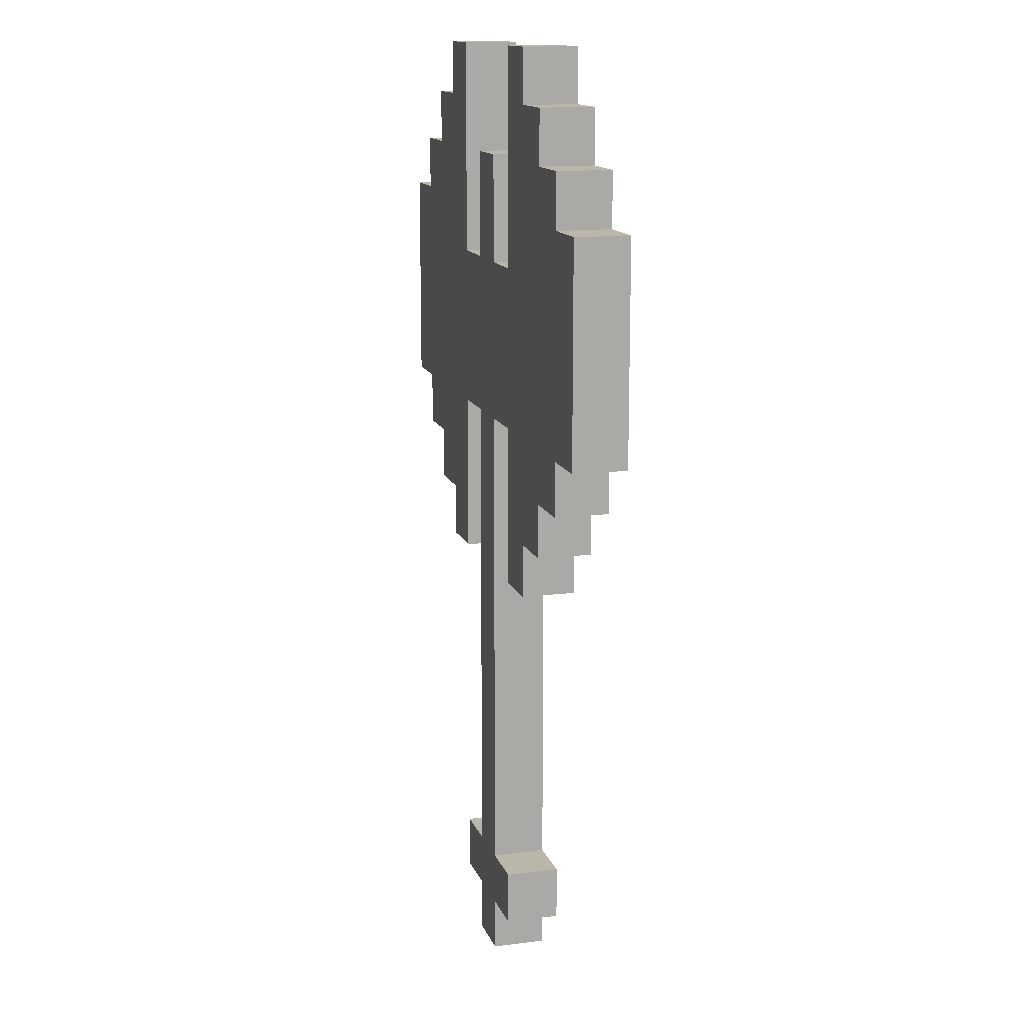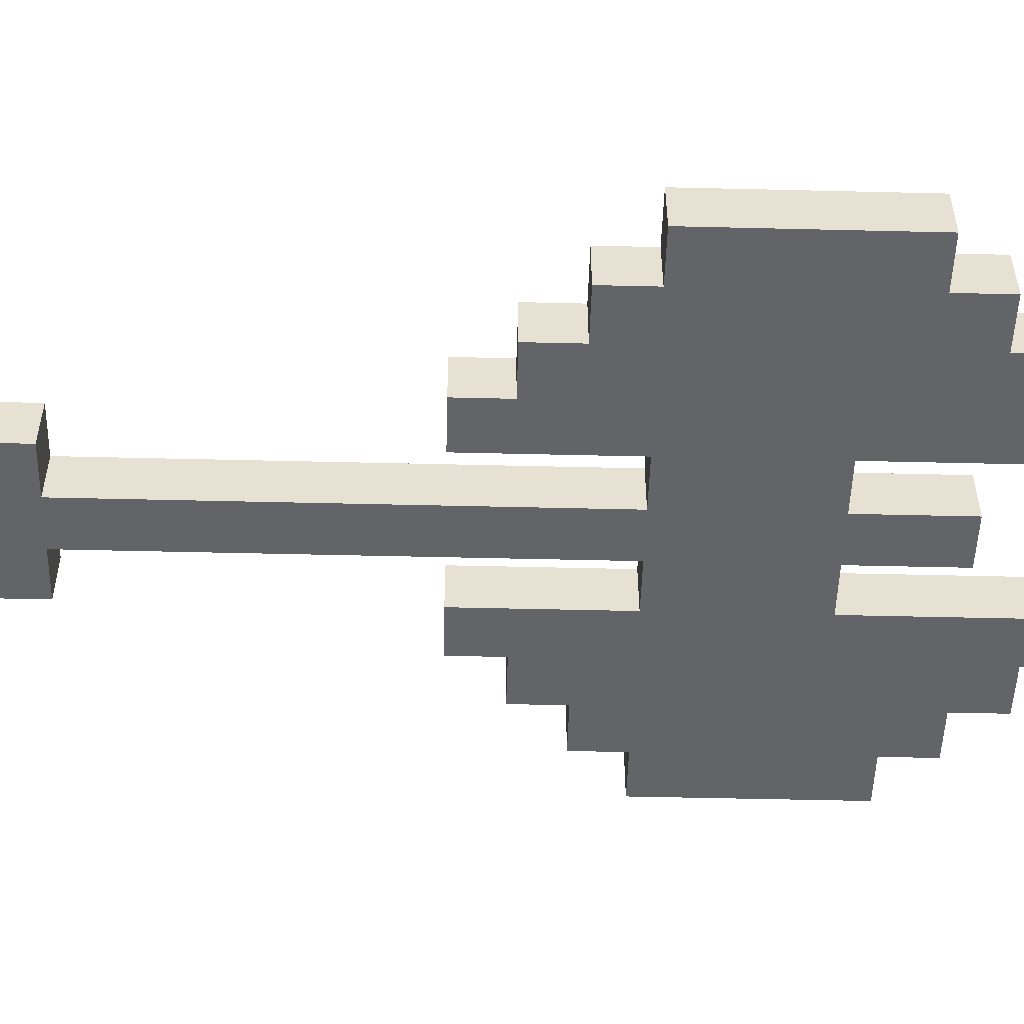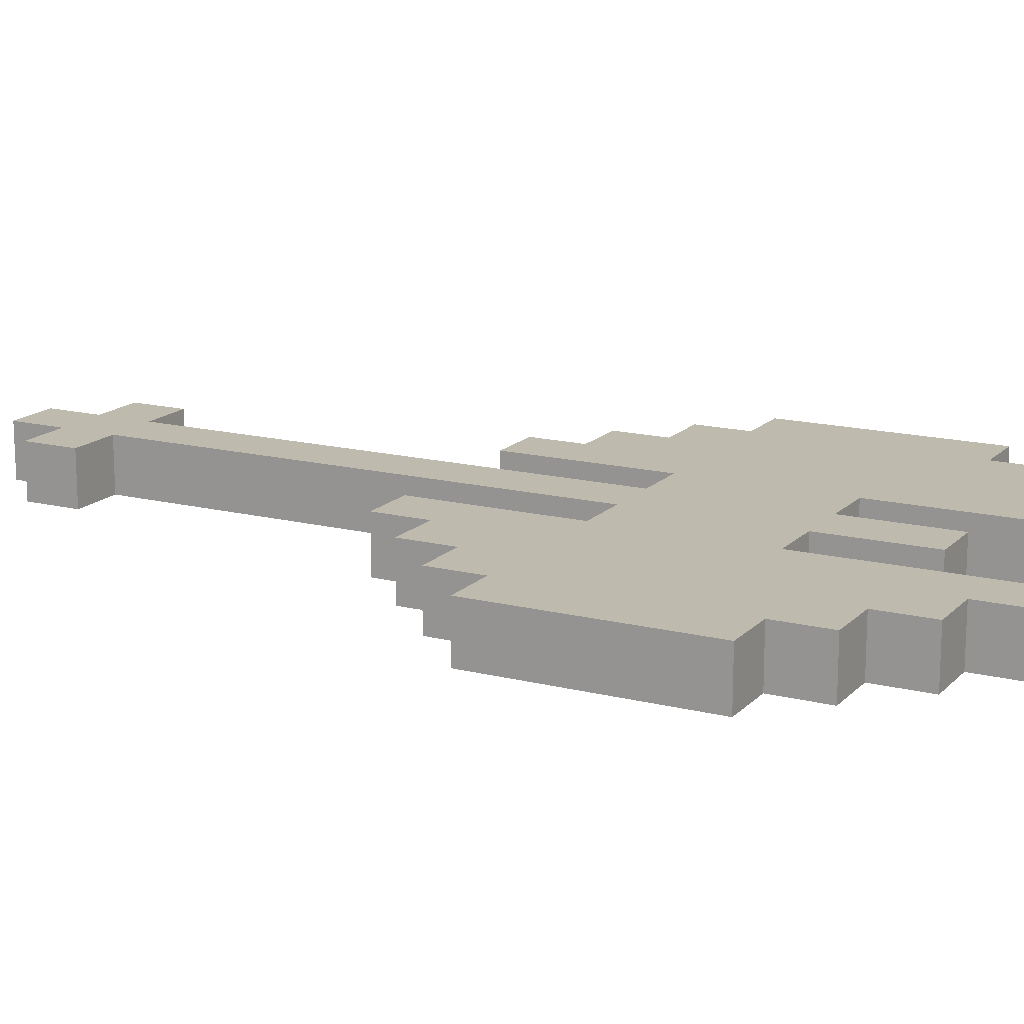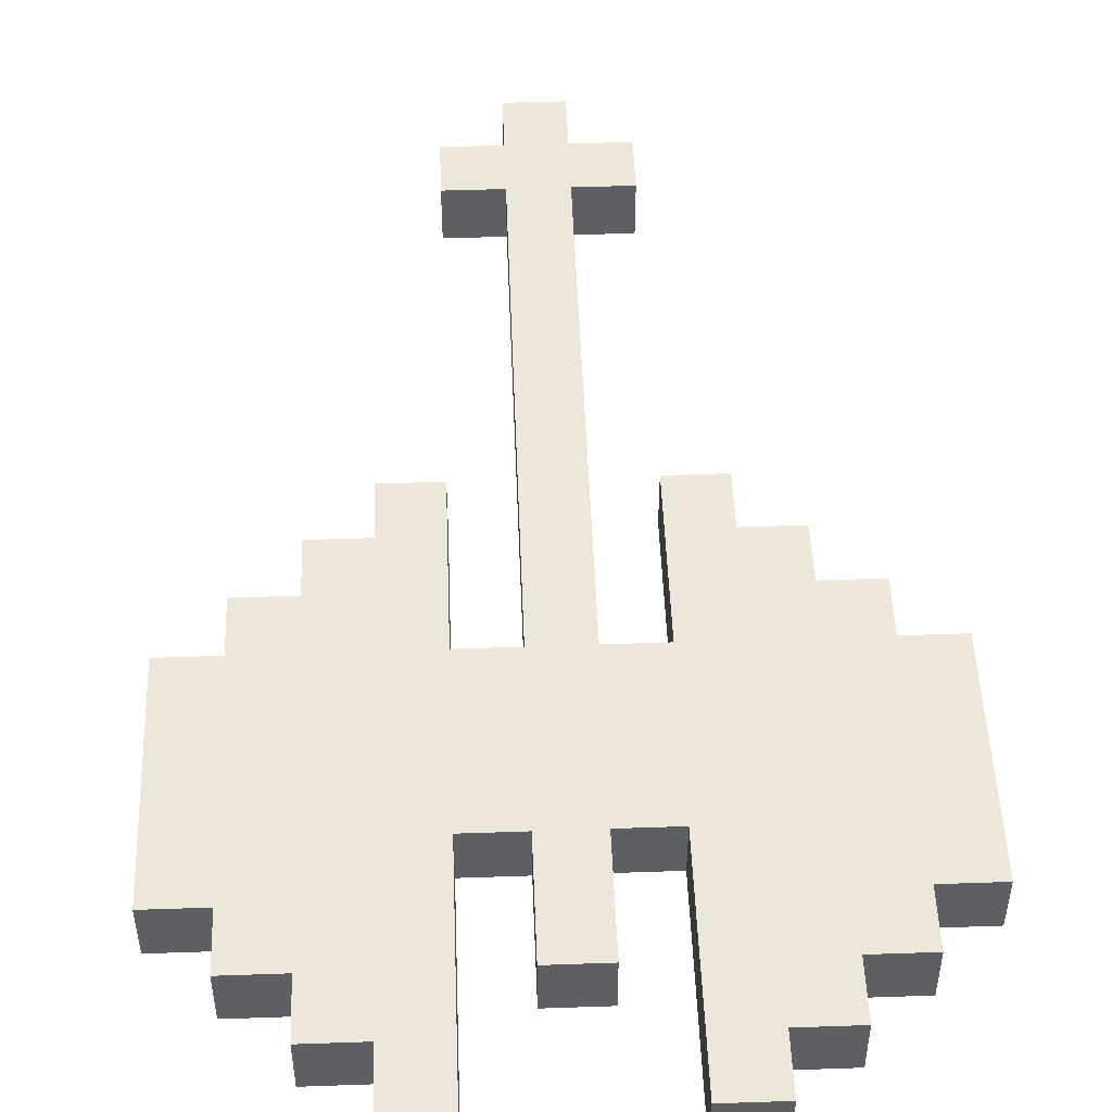
<metadata>
{"format":"obj","ext":"obj","renderer":"f3d","projection":"perspective","resolution":1024,"background":"white","views":[{"elev":13.9,"azim":74.2,"up":"+Y"},{"elev":-51.1,"azim":88.5,"up":"+Z"},{"elev":15.7,"azim":117.8,"up":"+Z"},{"elev":49.6,"azim":177.8,"up":"+Z"}]}
</metadata>
<code>
g M_DoubleBladeAxe
v -5.5 11 0.5
v -5.5 11 -0.5
v -5.5 12 0.5
v -5.5 12 -0.5
v -5.5 14 0.5
v -5.5 14 -0.5
v -5.5 15 0.5
v -5.5 15 -0.5
v -4.5 10 0.5
v -4.5 10 -0.5
v -4.5 11 0.5
v -4.5 11 -0.5
v -4.5 15 0.5
v -4.5 15 -0.5
v -4.5 16 0.5
v -4.5 16 -0.5
v -3.5 9 0.5
v -3.5 9 -0.5
v -3.5 10 0.5
v -3.5 10 -0.5
v -3.5 16 0.5
v -3.5 16 -0.5
v -3.5 17 0.5
v -3.5 17 -0.5
v -2.5 8 0.5
v -2.5 8 -0.5
v -2.5 9 0.5
v -2.5 9 -0.5
v -2.5 17 0.5
v -2.5 17 -0.5
v -2.5 18 0.5
v -2.5 18 -0.5
v -1.5 1 0.5
v -1.5 1 -0.5
v -1.5 2 0.5
v -1.5 2 -0.5
v -0.5 0 0.5
v -0.5 0 -0.5
v -0.5 1 0.5
v -0.5 1 -0.5
v -0.5 2 0.5
v -0.5 2 -0.5
v -0.5 4 0.5
v -0.5 4 -0.5
v -0.5 8 0.5
v -0.5 8 -0.5
v -0.5 10 0.5
v -0.5 10 -0.5
v -0.5 11 0.5
v -0.5 11 -0.5
v -0.5 14 0.5
v -0.5 14 -0.5
v -0.5 15 0.5
v -0.5 15 -0.5
v -0.5 16 0.5
v -0.5 16 -0.5
v 1.5 8 0.5
v 1.5 8 -0.5
v 1.5 9 0.5
v 1.5 9 -0.5
v 1.5 10 0.5
v 1.5 10 -0.5
v 1.5 11 0.5
v 1.5 11 -0.5
v 1.5 14 0.5
v 1.5 14 -0.5
v 1.5 15 0.5
v 1.5 15 -0.5
v 1.5 17 0.5
v 1.5 17 -0.5
v 1.5 18 0.5
v 1.5 18 -0.5
v -1.5 8 0.5
v -1.5 8 -0.5
v -1.5 9 0.5
v -1.5 9 -0.5
v -1.5 10 0.5
v -1.5 10 -0.5
v -1.5 11 0.5
v -1.5 11 -0.5
v -1.5 14 0.5
v -1.5 14 -0.5
v -1.5 15 0.5
v -1.5 15 -0.5
v -1.5 17 0.5
v -1.5 17 -0.5
v -1.5 18 0.5
v -1.5 18 -0.5
v 0.5 0 0.5
v 0.5 0 -0.5
v 0.5 1 0.5
v 0.5 1 -0.5
v 0.5 2 0.5
v 0.5 2 -0.5
v 0.5 4 0.5
v 0.5 4 -0.5
v 0.5 8 0.5
v 0.5 8 -0.5
v 0.5 10 0.5
v 0.5 10 -0.5
v 0.5 11 0.5
v 0.5 11 -0.5
v 0.5 14 0.5
v 0.5 14 -0.5
v 0.5 15 0.5
v 0.5 15 -0.5
v 0.5 16 0.5
v 0.5 16 -0.5
v 1.5 1 0.5
v 1.5 1 -0.5
v 1.5 2 0.5
v 1.5 2 -0.5
v 2.5 8 0.5
v 2.5 8 -0.5
v 2.5 9 0.5
v 2.5 9 -0.5
v 2.5 17 0.5
v 2.5 17 -0.5
v 2.5 18 0.5
v 2.5 18 -0.5
v 3.5 9 0.5
v 3.5 9 -0.5
v 3.5 10 0.5
v 3.5 10 -0.5
v 3.5 16 0.5
v 3.5 16 -0.5
v 3.5 17 0.5
v 3.5 17 -0.5
v 4.5 10 0.5
v 4.5 10 -0.5
v 4.5 11 0.5
v 4.5 11 -0.5
v 4.5 15 0.5
v 4.5 15 -0.5
v 4.5 16 0.5
v 4.5 16 -0.5
v 5.5 11 0.5
v 5.5 11 -0.5
v 5.5 12 0.5
v 5.5 12 -0.5
v 5.5 14 0.5
v 5.5 14 -0.5
v 5.5 15 0.5
v 5.5 15 -0.5
v -5.5 11 0.5
v -5.5 12 0.5
v -5.5 14 0.5
v -5.5 15 0.5
v -4.5 10 0.5
v -4.5 11 0.5
v -4.5 12 0.5
v -4.5 13 0.5
v -4.5 14 0.5
v -4.5 15 0.5
v -4.5 16 0.5
v -3.5 9 0.5
v -3.5 10 0.5
v -3.5 11 0.5
v -3.5 12 0.5
v -3.5 13 0.5
v -3.5 14 0.5
v -3.5 15 0.5
v -3.5 16 0.5
v -3.5 17 0.5
v -2.5 8 0.5
v -2.5 9 0.5
v -2.5 10 0.5
v -2.5 11 0.5
v -2.5 12 0.5
v -2.5 13 0.5
v -2.5 14 0.5
v -2.5 15 0.5
v -2.5 16 0.5
v -2.5 17 0.5
v -2.5 18 0.5
v -1.5 1 0.5
v -1.5 2 0.5
v -1.5 8 0.5
v -1.5 9 0.5
v -1.5 10 0.5
v -1.5 11 0.5
v -1.5 12 0.5
v -1.5 13 0.5
v -1.5 14 0.5
v -1.5 15 0.5
v -1.5 17 0.5
v -1.5 18 0.5
v -0.5 0 0.5
v -0.5 1 0.5
v -0.5 2 0.5
v -0.5 4 0.5
v -0.5 8 0.5
v -0.5 10 0.5
v -0.5 11 0.5
v -0.5 12 0.5
v -0.5 13 0.5
v -0.5 14 0.5
v -0.5 15 0.5
v -0.5 16 0.5
v 0.5 0 0.5
v 0.5 1 0.5
v 0.5 2 0.5
v 0.5 4 0.5
v 0.5 8 0.5
v 0.5 10 0.5
v 0.5 11 0.5
v 0.5 12 0.5
v 0.5 13 0.5
v 0.5 14 0.5
v 0.5 15 0.5
v 0.5 16 0.5
v 1.5 1 0.5
v 1.5 2 0.5
v 1.5 8 0.5
v 1.5 9 0.5
v 1.5 10 0.5
v 1.5 11 0.5
v 1.5 12 0.5
v 1.5 13 0.5
v 1.5 14 0.5
v 1.5 15 0.5
v 1.5 17 0.5
v 1.5 18 0.5
v 2.5 8 0.5
v 2.5 9 0.5
v 2.5 10 0.5
v 2.5 11 0.5
v 2.5 12 0.5
v 2.5 13 0.5
v 2.5 14 0.5
v 2.5 15 0.5
v 2.5 16 0.5
v 2.5 17 0.5
v 2.5 18 0.5
v 3.5 9 0.5
v 3.5 10 0.5
v 3.5 11 0.5
v 3.5 12 0.5
v 3.5 13 0.5
v 3.5 14 0.5
v 3.5 15 0.5
v 3.5 16 0.5
v 3.5 17 0.5
v 4.5 10 0.5
v 4.5 11 0.5
v 4.5 12 0.5
v 4.5 13 0.5
v 4.5 14 0.5
v 4.5 15 0.5
v 4.5 16 0.5
v 5.5 11 0.5
v 5.5 12 0.5
v 5.5 14 0.5
v 5.5 15 0.5
v -5.5 11 -0.5
v -5.5 12 -0.5
v -5.5 14 -0.5
v -5.5 15 -0.5
v -4.5 10 -0.5
v -4.5 11 -0.5
v -4.5 12 -0.5
v -4.5 13 -0.5
v -4.5 14 -0.5
v -4.5 15 -0.5
v -4.5 16 -0.5
v -3.5 9 -0.5
v -3.5 10 -0.5
v -3.5 11 -0.5
v -3.5 12 -0.5
v -3.5 13 -0.5
v -3.5 14 -0.5
v -3.5 15 -0.5
v -3.5 16 -0.5
v -3.5 17 -0.5
v -2.5 8 -0.5
v -2.5 9 -0.5
v -2.5 10 -0.5
v -2.5 11 -0.5
v -2.5 12 -0.5
v -2.5 13 -0.5
v -2.5 14 -0.5
v -2.5 15 -0.5
v -2.5 16 -0.5
v -2.5 17 -0.5
v -2.5 18 -0.5
v -1.5 1 -0.5
v -1.5 2 -0.5
v -1.5 8 -0.5
v -1.5 9 -0.5
v -1.5 10 -0.5
v -1.5 11 -0.5
v -1.5 12 -0.5
v -1.5 13 -0.5
v -1.5 14 -0.5
v -1.5 15 -0.5
v -1.5 17 -0.5
v -1.5 18 -0.5
v -0.5 0 -0.5
v -0.5 1 -0.5
v -0.5 2 -0.5
v -0.5 4 -0.5
v -0.5 8 -0.5
v -0.5 10 -0.5
v -0.5 11 -0.5
v -0.5 12 -0.5
v -0.5 13 -0.5
v -0.5 14 -0.5
v -0.5 15 -0.5
v -0.5 16 -0.5
v 0.5 0 -0.5
v 0.5 1 -0.5
v 0.5 2 -0.5
v 0.5 4 -0.5
v 0.5 8 -0.5
v 0.5 10 -0.5
v 0.5 11 -0.5
v 0.5 12 -0.5
v 0.5 13 -0.5
v 0.5 14 -0.5
v 0.5 15 -0.5
v 0.5 16 -0.5
v 1.5 1 -0.5
v 1.5 2 -0.5
v 1.5 8 -0.5
v 1.5 9 -0.5
v 1.5 10 -0.5
v 1.5 11 -0.5
v 1.5 12 -0.5
v 1.5 13 -0.5
v 1.5 14 -0.5
v 1.5 15 -0.5
v 1.5 17 -0.5
v 1.5 18 -0.5
v 2.5 8 -0.5
v 2.5 9 -0.5
v 2.5 10 -0.5
v 2.5 11 -0.5
v 2.5 12 -0.5
v 2.5 13 -0.5
v 2.5 14 -0.5
v 2.5 15 -0.5
v 2.5 16 -0.5
v 2.5 17 -0.5
v 2.5 18 -0.5
v 3.5 9 -0.5
v 3.5 10 -0.5
v 3.5 11 -0.5
v 3.5 12 -0.5
v 3.5 13 -0.5
v 3.5 14 -0.5
v 3.5 15 -0.5
v 3.5 16 -0.5
v 3.5 17 -0.5
v 4.5 10 -0.5
v 4.5 11 -0.5
v 4.5 12 -0.5
v 4.5 13 -0.5
v 4.5 14 -0.5
v 4.5 15 -0.5
v 4.5 16 -0.5
v 5.5 11 -0.5
v 5.5 12 -0.5
v 5.5 14 -0.5
v 5.5 15 -0.5
v -0.5 0 0.5
v 0.5 0 0.5
v -0.5 0 -0.5
v 0.5 0 -0.5
v -1.5 1 0.5
v -0.5 1 0.5
v 0.5 1 0.5
v 1.5 1 0.5
v -1.5 1 -0.5
v -0.5 1 -0.5
v 0.5 1 -0.5
v 1.5 1 -0.5
v -2.5 8 0.5
v -1.5 8 0.5
v 1.5 8 0.5
v 2.5 8 0.5
v -2.5 8 -0.5
v -1.5 8 -0.5
v 1.5 8 -0.5
v 2.5 8 -0.5
v -3.5 9 0.5
v -2.5 9 0.5
v 2.5 9 0.5
v 3.5 9 0.5
v -3.5 9 -0.5
v -2.5 9 -0.5
v 2.5 9 -0.5
v 3.5 9 -0.5
v -4.5 10 0.5
v -3.5 10 0.5
v 3.5 10 0.5
v 4.5 10 0.5
v -4.5 10 -0.5
v -3.5 10 -0.5
v 3.5 10 -0.5
v 4.5 10 -0.5
v -5.5 11 0.5
v -4.5 11 0.5
v -1.5 11 0.5
v -0.5 11 0.5
v 0.5 11 0.5
v 1.5 11 0.5
v 4.5 11 0.5
v 5.5 11 0.5
v -5.5 11 -0.5
v -4.5 11 -0.5
v -1.5 11 -0.5
v -0.5 11 -0.5
v 0.5 11 -0.5
v 1.5 11 -0.5
v 4.5 11 -0.5
v 5.5 11 -0.5
v -1.5 2 0.5
v -0.5 2 0.5
v 0.5 2 0.5
v 1.5 2 0.5
v -1.5 2 -0.5
v -0.5 2 -0.5
v 0.5 2 -0.5
v 1.5 2 -0.5
v -1.5 14 0.5
v -0.5 14 0.5
v 0.5 14 0.5
v 1.5 14 0.5
v -1.5 14 -0.5
v -0.5 14 -0.5
v 0.5 14 -0.5
v 1.5 14 -0.5
v -5.5 15 0.5
v -4.5 15 0.5
v 4.5 15 0.5
v 5.5 15 0.5
v -5.5 15 -0.5
v -4.5 15 -0.5
v 4.5 15 -0.5
v 5.5 15 -0.5
v -4.5 16 0.5
v -3.5 16 0.5
v -0.5 16 0.5
v 0.5 16 0.5
v 3.5 16 0.5
v 4.5 16 0.5
v -4.5 16 -0.5
v -3.5 16 -0.5
v -0.5 16 -0.5
v 0.5 16 -0.5
v 3.5 16 -0.5
v 4.5 16 -0.5
v -3.5 17 0.5
v -2.5 17 0.5
v 2.5 17 0.5
v 3.5 17 0.5
v -3.5 17 -0.5
v -2.5 17 -0.5
v 2.5 17 -0.5
v 3.5 17 -0.5
v -2.5 18 0.5
v -1.5 18 0.5
v 1.5 18 0.5
v 2.5 18 0.5
v -2.5 18 -0.5
v -1.5 18 -0.5
v 1.5 18 -0.5
v 2.5 18 -0.5
f 3 2 1
f 4 2 3
f 5 4 3
f 6 4 5
f 7 6 5
f 8 6 7
f 11 10 9
f 12 10 11
f 15 14 13
f 16 14 15
f 19 18 17
f 20 18 19
f 23 22 21
f 24 22 23
f 27 26 25
f 28 26 27
f 31 30 29
f 32 30 31
f 35 34 33
f 36 34 35
f 39 38 37
f 40 38 39
f 43 42 41
f 44 42 43
f 45 44 43
f 46 44 45
f 47 46 45
f 48 46 47
f 49 48 47
f 50 48 49
f 53 52 51
f 54 52 53
f 55 54 53
f 56 54 55
f 59 58 57
f 60 58 59
f 61 60 59
f 62 60 61
f 63 62 61
f 64 62 63
f 67 66 65
f 68 66 67
f 69 68 67
f 70 68 69
f 71 70 69
f 72 70 71
f 73 74 75
f 75 74 76
f 75 76 77
f 77 76 78
f 77 78 79
f 79 78 80
f 81 82 83
f 83 82 84
f 83 84 85
f 85 84 86
f 85 86 87
f 87 86 88
f 89 90 91
f 91 90 92
f 93 94 95
f 95 94 96
f 95 96 97
f 97 96 98
f 97 98 99
f 99 98 100
f 99 100 101
f 101 100 102
f 103 104 105
f 105 104 106
f 105 106 107
f 107 106 108
f 109 110 111
f 111 110 112
f 113 114 115
f 115 114 116
f 117 118 119
f 119 118 120
f 121 122 123
f 123 122 124
f 125 126 127
f 127 126 128
f 129 130 131
f 131 130 132
f 133 134 135
f 135 134 136
f 137 138 139
f 139 138 140
f 139 140 141
f 141 140 142
f 141 142 143
f 143 142 144
f 150 146 145
f 151 147 146
f 151 146 150
f 152 147 151
f 153 148 147
f 153 147 152
f 154 148 153
f 157 150 149
f 158 151 150
f 158 150 157
f 159 152 151
f 159 151 158
f 160 153 152
f 160 152 159
f 160 154 153
f 161 154 160
f 162 155 154
f 162 154 161
f 163 155 162
f 166 157 156
f 167 158 157
f 167 157 166
f 168 159 158
f 168 158 167
f 169 160 159
f 169 159 168
f 170 161 160
f 170 160 169
f 171 162 161
f 171 161 170
f 171 163 162
f 172 163 171
f 173 164 163
f 173 163 172
f 174 164 173
f 178 166 165
f 179 167 166
f 179 166 178
f 180 168 167
f 180 167 179
f 181 169 168
f 181 168 180
f 182 170 169
f 182 169 181
f 183 171 170
f 183 170 182
f 184 172 171
f 184 171 183
f 185 173 172
f 185 172 184
f 185 174 173
f 186 175 174
f 186 174 185
f 187 175 186
f 189 177 176
f 190 177 189
f 194 182 181
f 195 183 182
f 195 182 194
f 196 184 183
f 196 183 195
f 197 184 196
f 200 189 188
f 201 190 189
f 201 189 200
f 202 191 190
f 202 190 201
f 203 192 191
f 203 191 202
f 204 193 192
f 204 192 203
f 205 194 193
f 205 193 204
f 206 195 194
f 206 194 205
f 206 196 195
f 206 197 196
f 207 197 206
f 208 197 207
f 209 198 197
f 209 197 208
f 210 199 198
f 210 198 209
f 211 199 210
f 212 202 201
f 213 202 212
f 217 207 206
f 218 208 207
f 218 207 217
f 219 209 208
f 219 208 218
f 220 209 219
f 224 215 214
f 225 216 215
f 225 215 224
f 226 217 216
f 226 216 225
f 227 218 217
f 227 217 226
f 228 219 218
f 228 218 227
f 229 220 219
f 229 219 228
f 230 221 220
f 230 220 229
f 231 222 221
f 231 221 230
f 232 222 231
f 233 223 222
f 233 222 232
f 234 223 233
f 235 226 225
f 236 227 226
f 236 226 235
f 237 228 227
f 237 227 236
f 238 229 228
f 238 228 237
f 239 230 229
f 239 229 238
f 240 232 231
f 240 230 239
f 240 231 230
f 241 232 240
f 242 233 232
f 242 232 241
f 243 233 242
f 244 237 236
f 245 238 237
f 245 237 244
f 246 239 238
f 246 238 245
f 247 241 240
f 247 239 246
f 247 240 239
f 248 241 247
f 249 242 241
f 249 241 248
f 250 242 249
f 251 246 245
f 252 248 247
f 252 246 251
f 252 247 246
f 253 249 248
f 253 248 252
f 254 249 253
f 255 256 260
f 256 257 261
f 260 256 261
f 261 257 262
f 257 258 263
f 262 257 263
f 263 258 264
f 259 260 267
f 260 261 268
f 267 260 268
f 261 262 269
f 268 261 269
f 262 263 270
f 269 262 270
f 263 264 270
f 270 264 271
f 264 265 272
f 271 264 272
f 272 265 273
f 266 267 276
f 267 268 277
f 276 267 277
f 268 269 278
f 277 268 278
f 269 270 279
f 278 269 279
f 270 271 280
f 279 270 280
f 271 272 281
f 280 271 281
f 272 273 281
f 281 273 282
f 273 274 283
f 282 273 283
f 283 274 284
f 275 276 288
f 276 277 289
f 288 276 289
f 277 278 290
f 289 277 290
f 278 279 291
f 290 278 291
f 279 280 292
f 291 279 292
f 280 281 293
f 292 280 293
f 281 282 294
f 293 281 294
f 282 283 295
f 294 282 295
f 283 284 295
f 284 285 296
f 295 284 296
f 296 285 297
f 286 287 299
f 299 287 300
f 291 292 304
f 292 293 305
f 304 292 305
f 293 294 306
f 305 293 306
f 306 294 307
f 298 299 310
f 299 300 311
f 310 299 311
f 300 301 312
f 311 300 312
f 301 302 313
f 312 301 313
f 302 303 314
f 313 302 314
f 303 304 315
f 314 303 315
f 304 305 316
f 315 304 316
f 305 306 316
f 306 307 316
f 316 307 317
f 317 307 318
f 307 308 319
f 318 307 319
f 308 309 320
f 319 308 320
f 320 309 321
f 311 312 322
f 322 312 323
f 316 317 327
f 317 318 328
f 327 317 328
f 318 319 329
f 328 318 329
f 329 319 330
f 324 325 334
f 325 326 335
f 334 325 335
f 326 327 336
f 335 326 336
f 327 328 337
f 336 327 337
f 328 329 338
f 337 328 338
f 329 330 339
f 338 329 339
f 330 331 340
f 339 330 340
f 331 332 341
f 340 331 341
f 341 332 342
f 332 333 343
f 342 332 343
f 343 333 344
f 335 336 345
f 336 337 346
f 345 336 346
f 337 338 347
f 346 337 347
f 338 339 348
f 347 338 348
f 339 340 349
f 348 339 349
f 341 342 350
f 349 340 350
f 340 341 350
f 350 342 351
f 342 343 352
f 351 342 352
f 352 343 353
f 346 347 354
f 347 348 355
f 354 347 355
f 348 349 356
f 355 348 356
f 350 351 357
f 356 349 357
f 349 350 357
f 357 351 358
f 351 352 359
f 358 351 359
f 359 352 360
f 355 356 361
f 357 358 362
f 361 356 362
f 356 357 362
f 358 359 363
f 362 358 363
f 363 359 364
f 367 366 365
f 368 366 367
f 373 370 369
f 374 370 373
f 375 372 371
f 376 372 375
f 381 378 377
f 382 378 381
f 383 380 379
f 384 380 383
f 389 386 385
f 390 386 389
f 391 388 387
f 392 388 391
f 397 394 393
f 398 394 397
f 399 396 395
f 400 396 399
f 409 402 401
f 410 402 409
f 411 404 403
f 412 404 411
f 413 406 405
f 414 406 413
f 415 408 407
f 416 408 415
f 417 418 421
f 421 418 422
f 419 420 423
f 423 420 424
f 425 426 429
f 429 426 430
f 427 428 431
f 431 428 432
f 433 434 437
f 437 434 438
f 435 436 439
f 439 436 440
f 441 442 447
f 447 442 448
f 443 444 449
f 449 444 450
f 445 446 451
f 451 446 452
f 453 454 457
f 457 454 458
f 455 456 459
f 459 456 460
f 461 462 465
f 465 462 466
f 463 464 467
f 467 464 468

</code>
